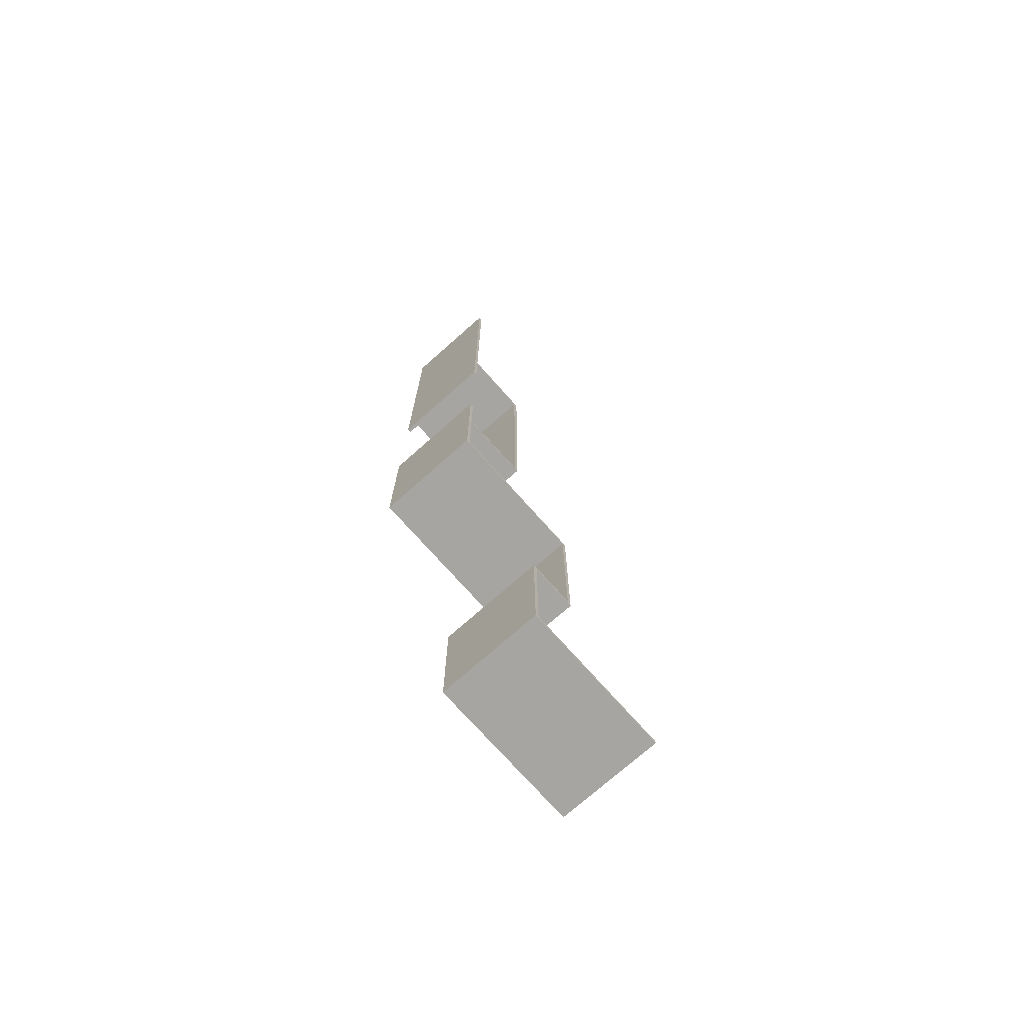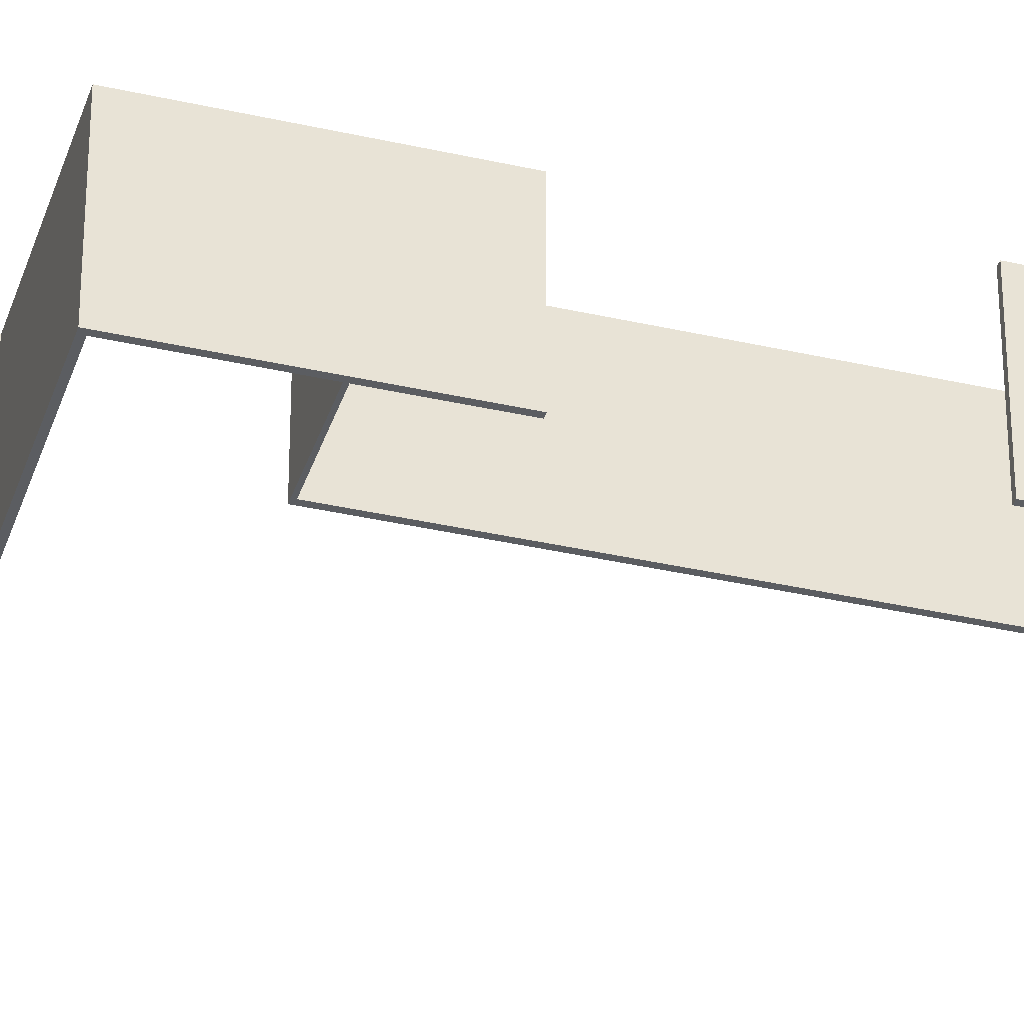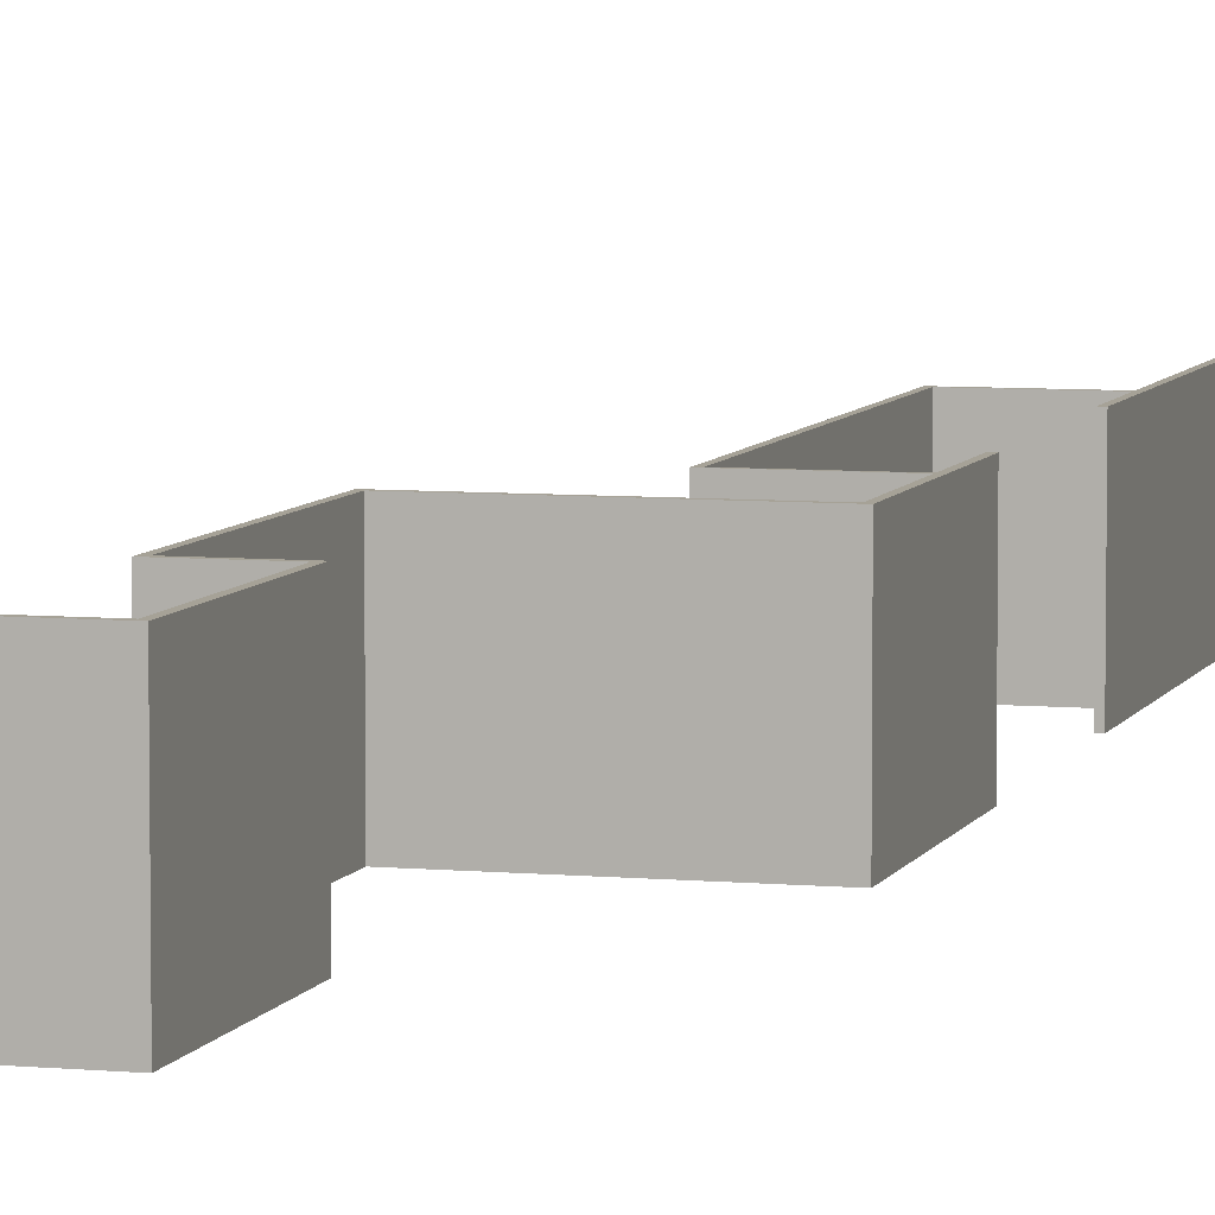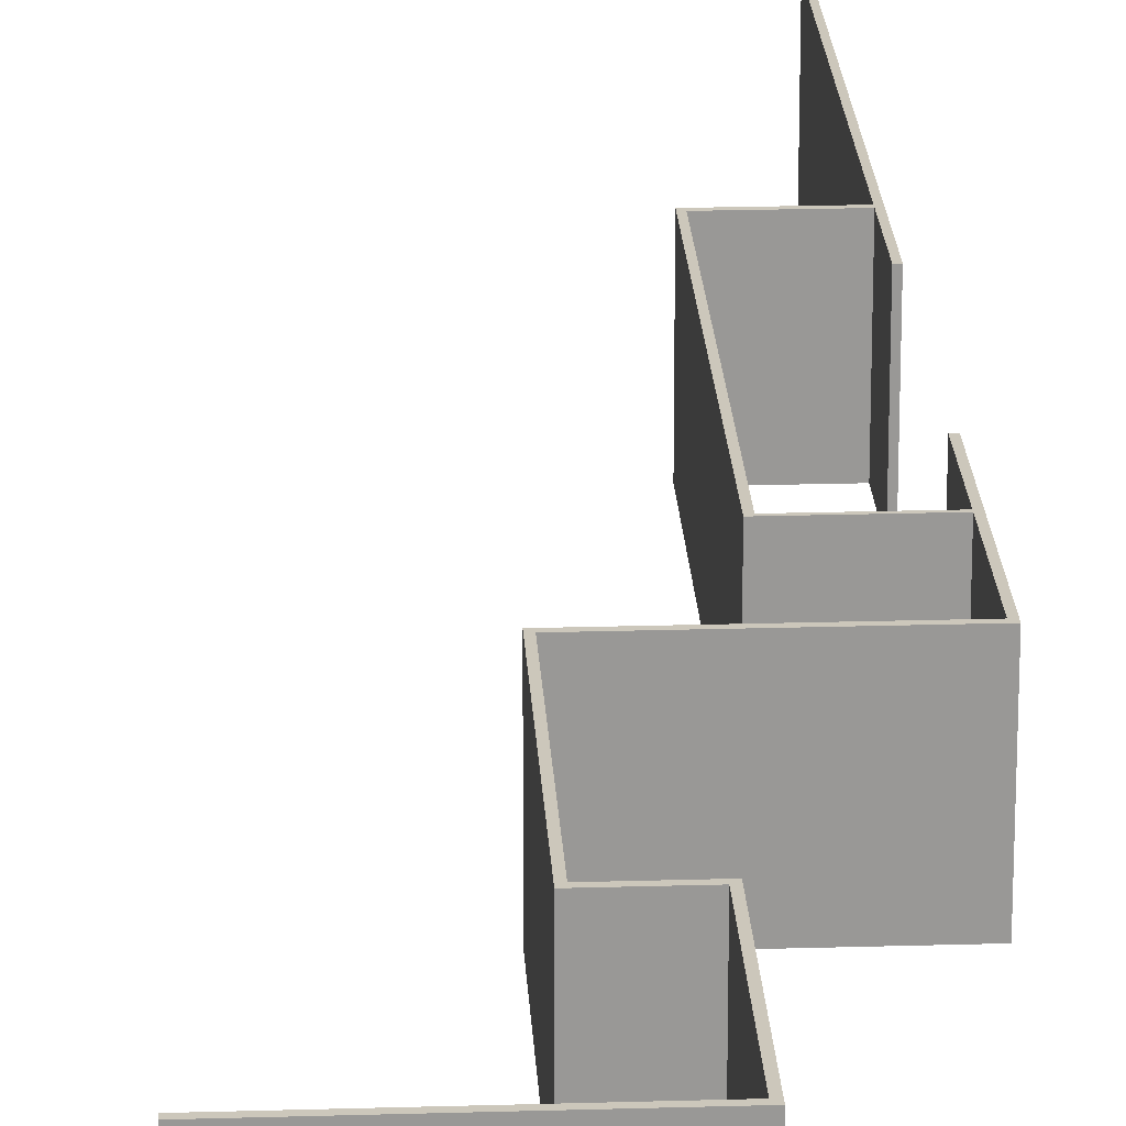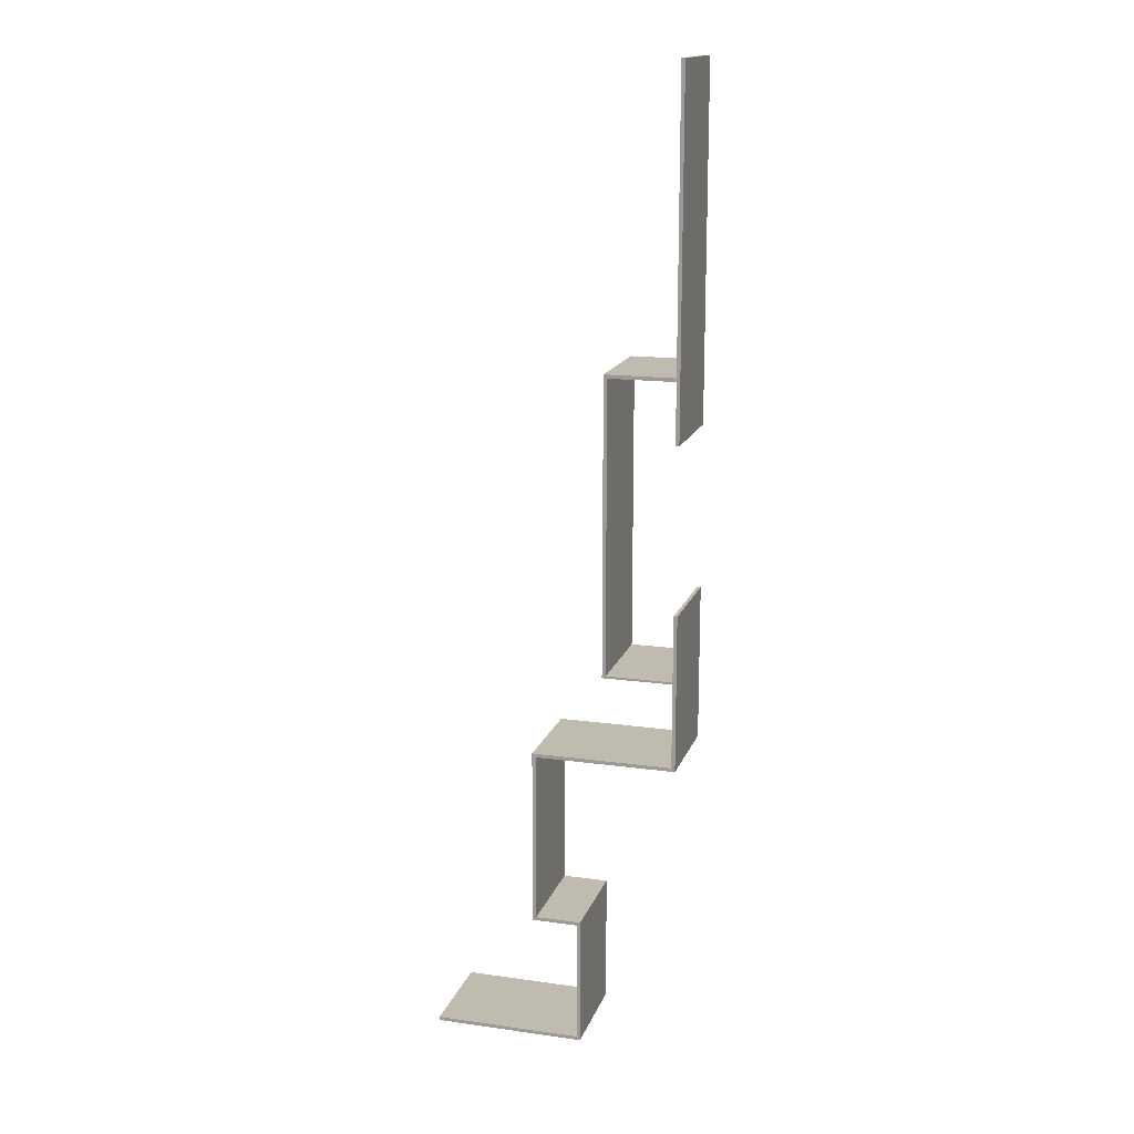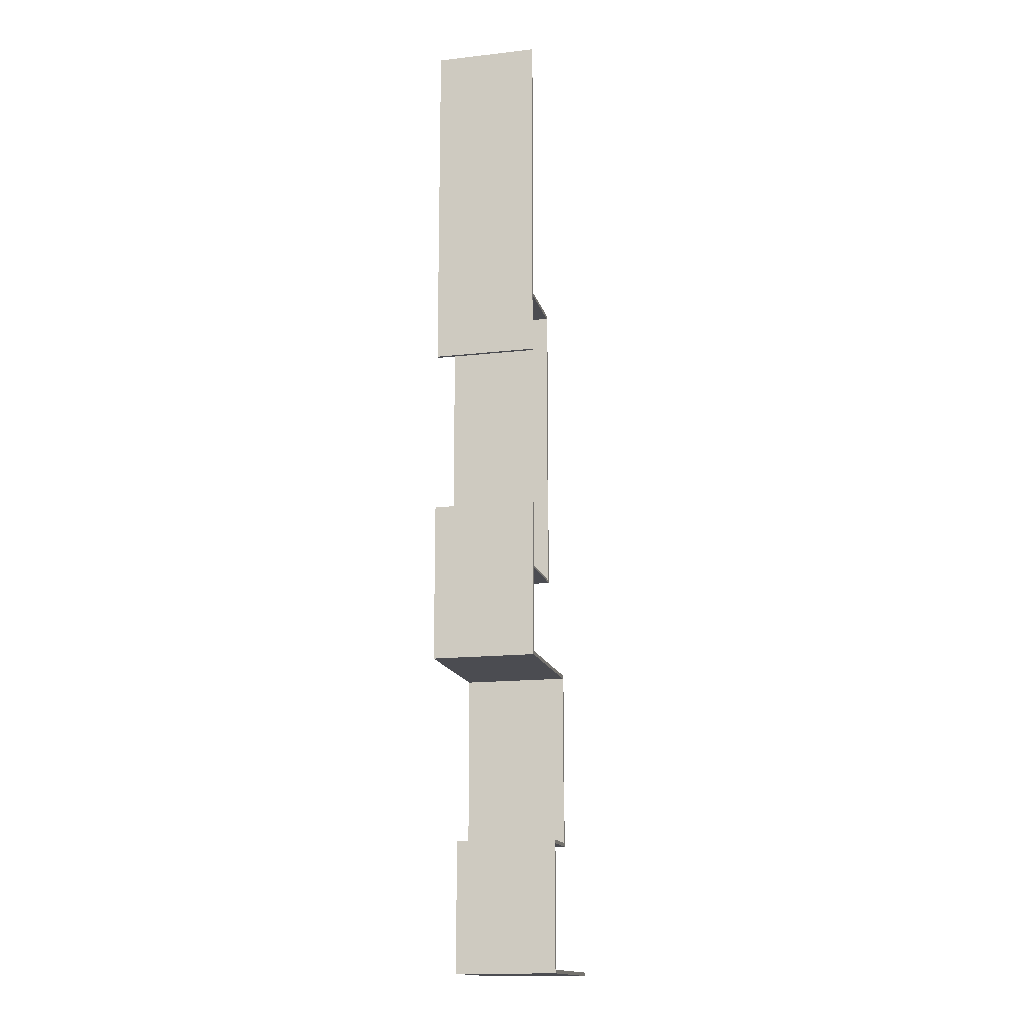
<metadata>
{"format":"obj","ext":"obj","renderer":"f3d","projection":"perspective","resolution":1024,"background":"white","views":[{"elev":-73.6,"azim":-48.4,"up":"+Z"},{"elev":-36.2,"azim":-106.7,"up":"+Y"},{"elev":6.5,"azim":-164.5,"up":"+Y"},{"elev":21.7,"azim":177.0,"up":"+Y"},{"elev":16.0,"azim":-163.9,"up":"+Z"},{"elev":-15.5,"azim":-76.6,"up":"+Z"}]}
</metadata>
<code>
v  257.3 0 -1047
v  257.3 0 -1051
v  419.6 0 -1051
v  419.6 0 -1047
v  257.3 112.2 -1047
v  419.6 112.2 -1047
v  419.6 112.2 -1051
v  257.3 112.2 -1051
v  253.3 0 -1051
v  253.3 0 -1047
v  253.3 112.2 -1047
v  253.3 112.2 -1051
v  257.3 0 -907.1
v  257.3 112.2 -907.1
v  253.3 112.2 -907.1
v  253.3 0 -907.1
v  257.3 112.2 -911
v  257.3 0 -911
v  253.3 112.2 -911
v  253.3 0 -911
v  307.6 0 -911
v  307.6 112.2 -911
v  307.6 112.2 -907.1
v  307.6 0 -907.1
v  303.7 112.2 -911
v  303.7 0 -911
v  303.7 112.2 -907.1
v  303.7 0 -907.1
v  303.7 112.2 -714.2
v  303.7 0 -714.2
v  307.6 0 -714.2
v  307.6 112.2 -714.2
v  303.7 0 -718.2
v  303.7 112.2 -718.2
v  307.6 0 -718.2
v  307.6 112.2 -718.2
v  149.5 112.2 -718.2
v  149.5 0 -718.2
v  149.5 0 -714.2
v  149.5 112.2 -714.2
v  153.4 0 -718.2
v  153.4 112.2 -718.2
v  153.4 0 -714.2
v  153.4 112.2 -714.2
v  153.4 0 -545.9
v  153.4 112.2 -545.9
v  149.5 112.2 -545.9
v  149.5 0 -545.9
v  230 112.2 -618.2
v  230 0 -618.2
v  230 0 -620.7
v  230 112.2 -620.7
v  153.4 112.2 -620.7
v  153.4 112.2 -618.2
v  153.4 0 -620.7
v  153.4 0 -618.2
v  226.1 0 -620.7
v  226.1 0 -618.2
v  226.1 112.2 -620.7
v  226.1 112.2 -618.2
v  226.1 112.2 -296.2
v  226.1 0 -296.2
v  230 0 -296.2
v  230 112.2 -296.2
v  226.1 0 -300.2
v  226.1 112.2 -300.2
v  230 0 -300.2
v  230 112.2 -300.2
v  150.3 112.2 -300.2
v  150.3 0 -300.2
v  150.3 0 -296.2
v  150.3 112.2 -296.2
v  154.3 0 -300.2
v  154.3 112.2 -300.2
v  154.3 0 -296.2
v  154.3 112.2 -296.2
v  154.3 112.2 -365.7
v  154.3 0 -365.7
v  150.3 0 -365.7
v  150.3 112.2 -365.7
v  154.3 0 14.4
v  154.3 112.2 14.4
v  150.3 112.2 14.4
v  150.3 0 14.4
g Box015
f 1 2 3 4
f 5 6 7 8
f 1 4 6 5
f 4 3 7 6
f 3 2 8 7
f 9 10 11 12
f 2 1 10 9
f 13 14 15 16
f 5 8 12 11
f 8 2 9 12
f 1 5 17 18
f 5 11 19 17
f 11 10 20 19
f 10 1 18 20
f 21 22 23 24
f 17 19 15 14
f 19 20 16 15
f 20 18 13 16
f 18 17 25 26
f 17 14 27 25
f 14 13 28 27
f 13 18 26 28
f 26 25 22 21
f 25 27 23 22
f 29 30 31 32
f 28 26 21 24
f 27 28 33 34
f 28 24 35 33
f 24 23 36 35
f 23 27 34 36
f 37 38 39 40
f 33 35 31 30
f 35 36 32 31
f 36 34 29 32
f 34 33 41 42
f 33 30 43 41
f 30 29 44 43
f 29 34 42 44
f 42 41 38 37
f 41 43 39 38
f 45 46 47 48
f 44 42 37 40
f 49 50 51 52
f 44 40 47 53
f 47 46 54 53
f 40 39 48 47
f 39 43 55 56
f 39 56 45 48
f 46 45 56 54
f 43 44 53 55
f 56 55 57 58
f 55 53 59 57
f 53 54 60 59
f 54 56 58 60
f 58 57 51 50
f 57 59 52 51
f 59 60 49 52
f 61 62 63 64
f 60 58 65 66
f 58 50 67 65
f 50 49 68 67
f 49 60 66 68
f 69 70 71 72
f 65 67 63 62
f 67 68 64 63
f 68 66 61 64
f 66 65 73 74
f 65 62 75 73
f 62 61 76 75
f 61 66 74 76
f 77 78 79 80
f 73 75 71 70
f 81 82 83 84
f 76 74 69 72
f 74 73 78 77
f 73 70 79 78
f 70 69 80 79
f 69 74 77 80
f 75 76 82 81
f 76 72 83 82
f 72 71 84 83
f 71 75 81 84

</code>
